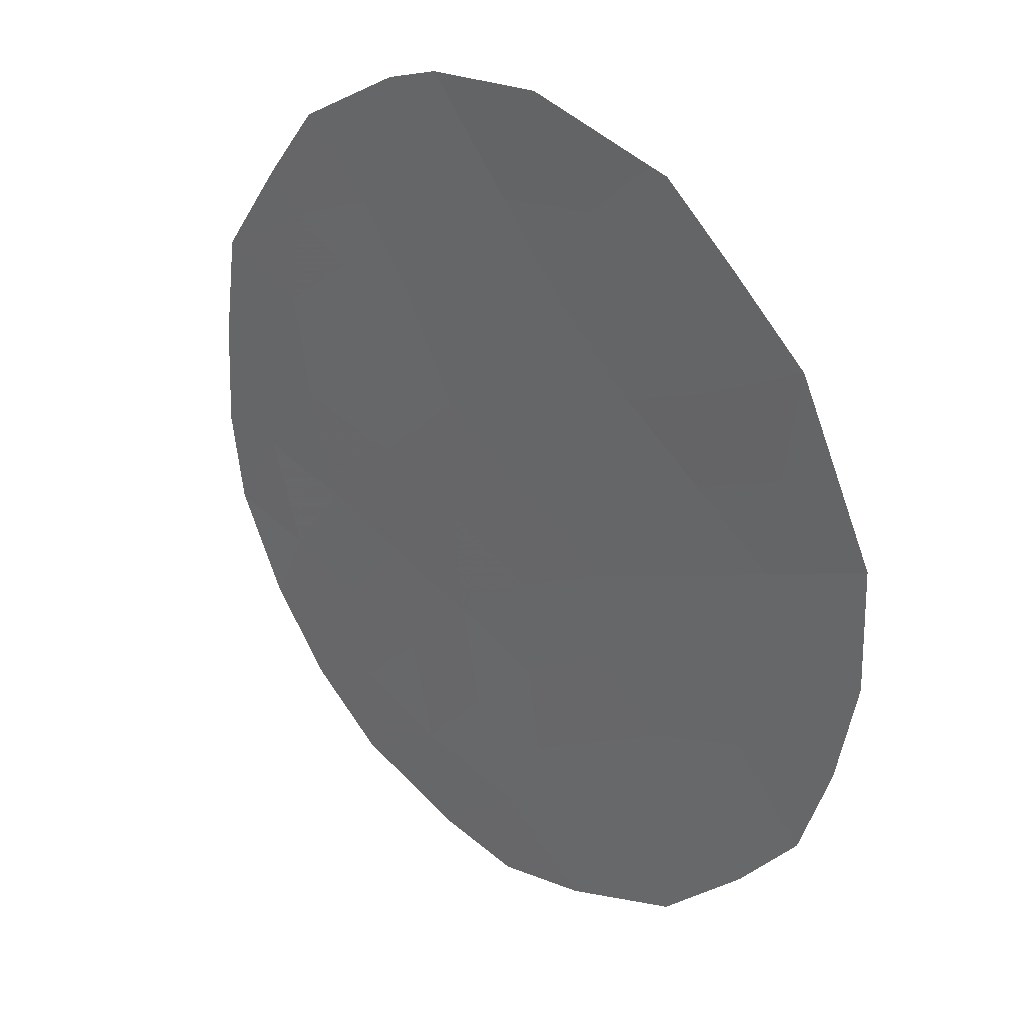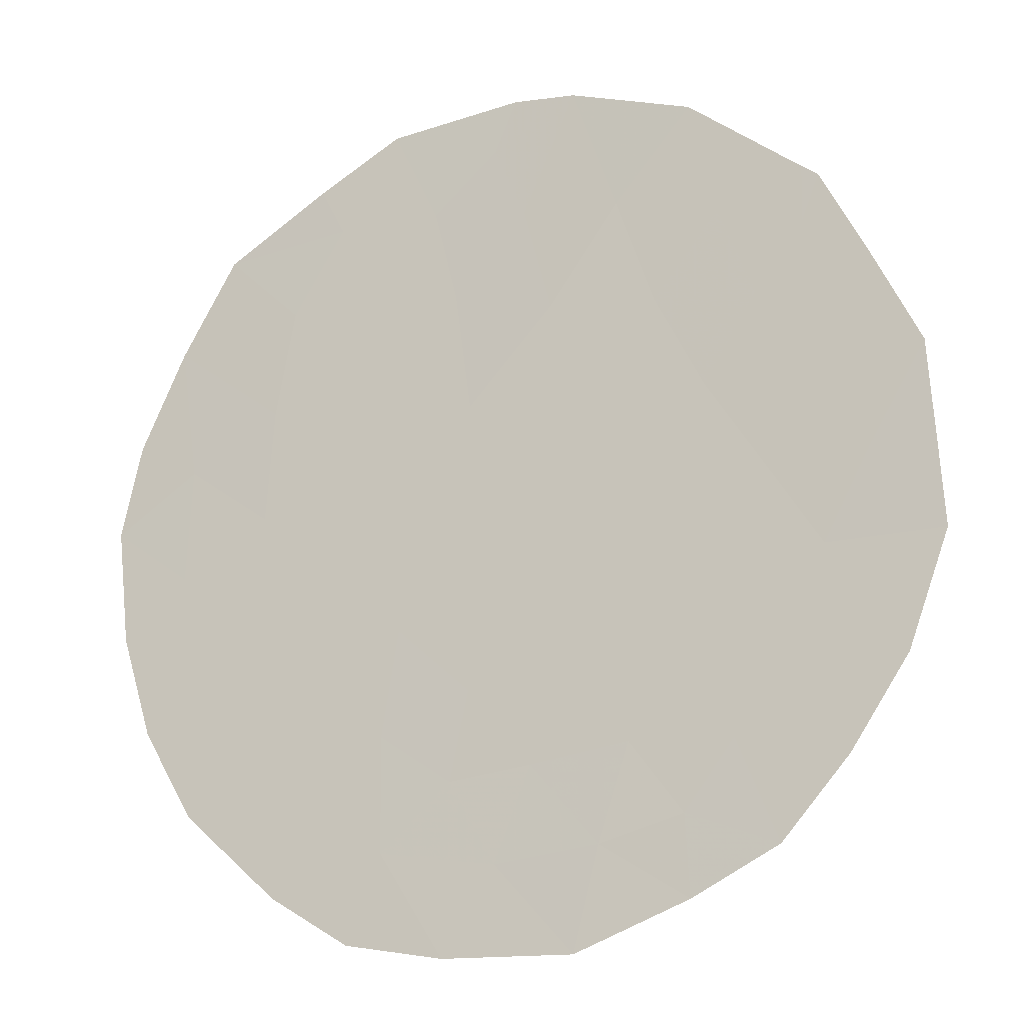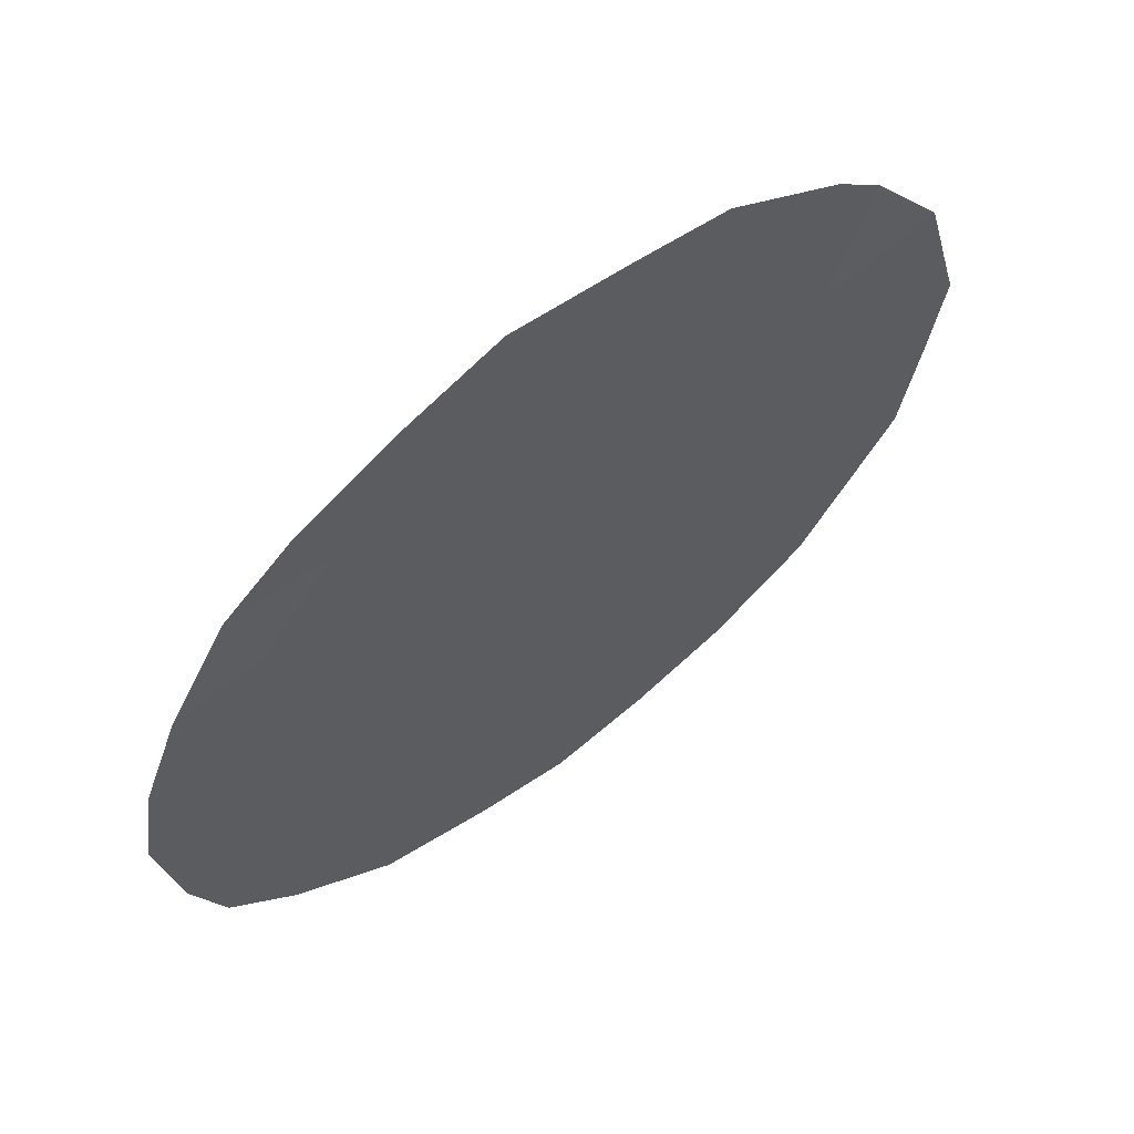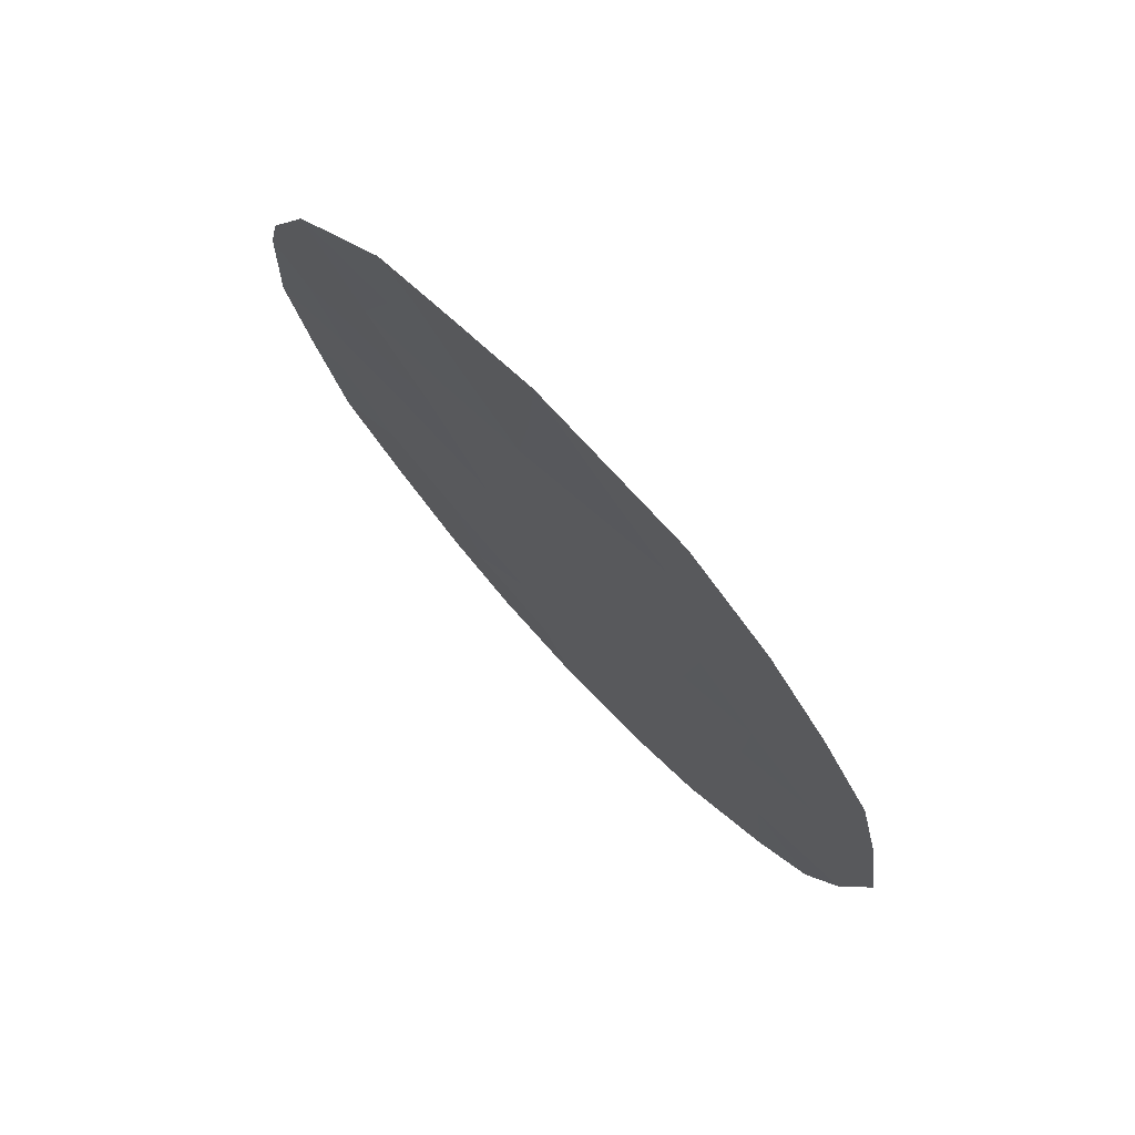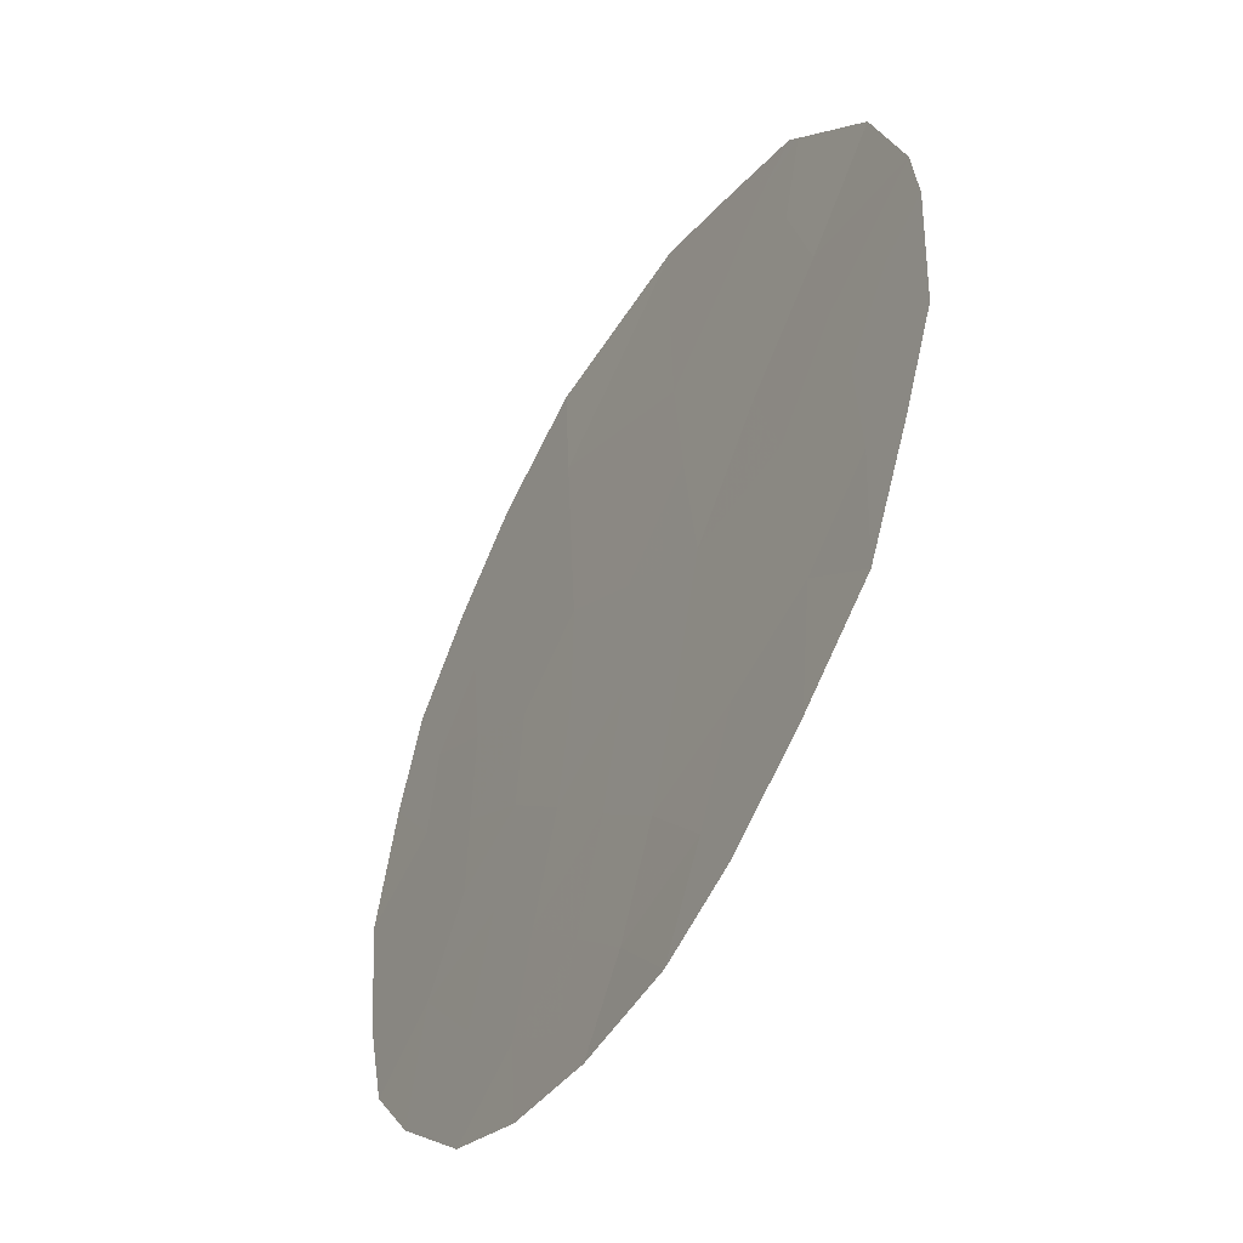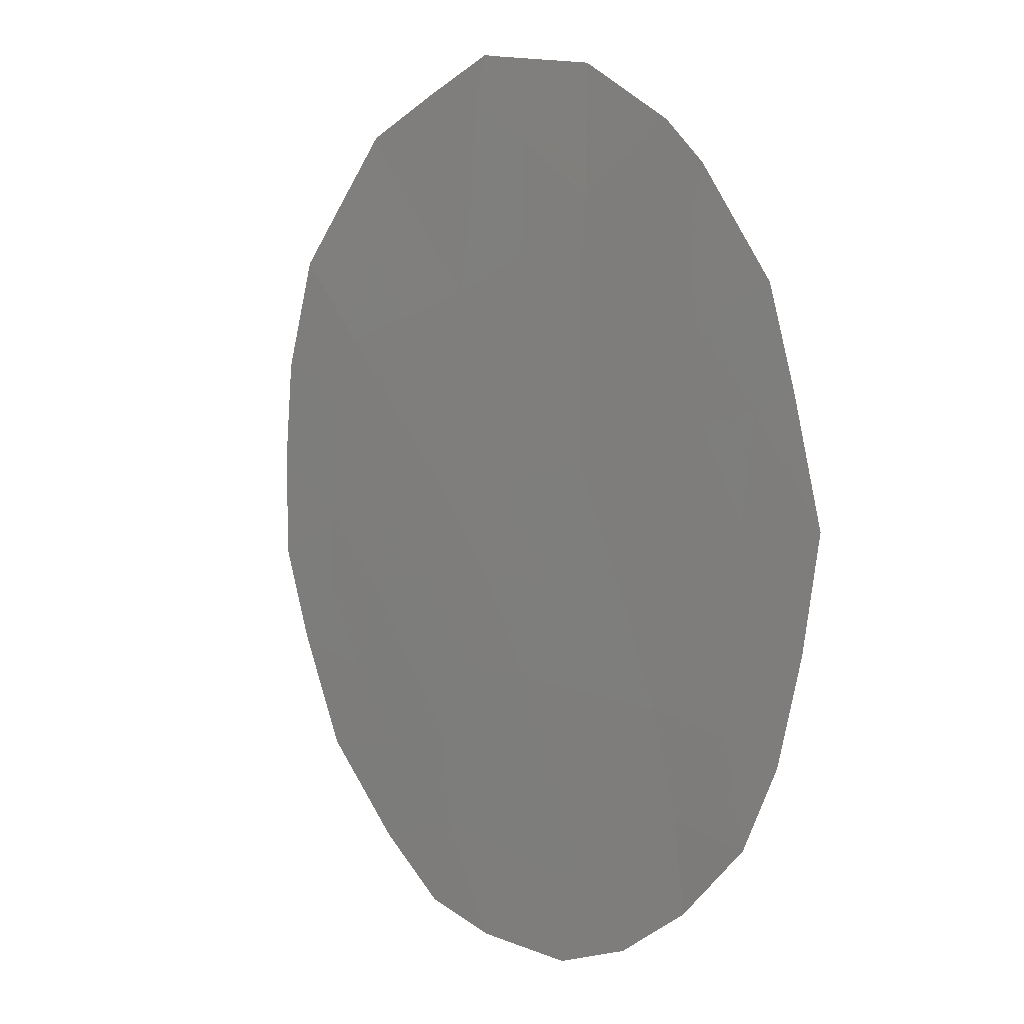
<metadata>
{"format":"obj","ext":"obj","renderer":"f3d","projection":"perspective","resolution":1024,"background":"white","views":[{"elev":-12.8,"azim":142.5,"up":"+Z"},{"elev":-48.0,"azim":112.7,"up":"+Z"},{"elev":22.3,"azim":45.7,"up":"+Z"},{"elev":74.6,"azim":167.1,"up":"+Y"},{"elev":45.5,"azim":3.3,"up":"+Z"},{"elev":65.8,"azim":-21.7,"up":"+Z"}]}
</metadata>
<code>
v -79.3 23.06 79.92
v -78.25 23.12 81.7
v -80.5 26.05 77.95
v -80.31 24.03 78.24
v -81.31 21.33 76.47
v -78.92 26.6 80.59
v -80.49 19.97 77.85
v -78.51 24.91 81.26
v -79.57 25.33 79.5
v -78.51 21.47 81.22
v -80.29 21.91 78.22
v -77.76 22.88 82.52
v -77.91 22 82.25
v -77.79 24.16 82.47
v -77.87 24.74 82.35
v -79.69 27.4 79.3
v -79.18 27.13 80.15
v -81.47 25.81 76.29
v -81.1 26.54 76.94
v -79.36 19.22 79.76
v -79.9 19.11 78.82
v -78.95 19.6 80.47
v -81.86 21.73 75.53
v -81.68 20.83 75.82
v -78.72 26.86 80.93
v -78.65 26.73 81.04
v -80.6 27.15 77.8
v -78.14 25.83 81.88
v -81.78 25.02 75.76
v -81.91 24.12 75.51
v -82 22.96 75.31
v -78.52 20.22 81.2
v -78.12 20.92 81.88
v -80.87 19.47 77.18
v -81.37 20.19 76.34
v -80.41 19.18 77.96
v -78.47 22.41 81.3
v -78.15 22.13 81.84
v -78.4 24 81.45
v -78.02 23.85 82.08
v -79.19 26.01 80.14
v -79.65 26.33 79.37
v -79.3 26.76 79.95
v -81.14 23.87 76.83
v -80.77 24.45 77.47
v -80.69 23.45 77.59
v -80.26 22.96 78.3
v -80.68 22.47 77.58
v -80.89 25.41 77.29
v -81.25 24.83 76.65
v -80.92 26.19 77.24
v -79.69 19.83 79.2
v -79.17 20.11 80.1
v -79.07 25.06 80.33
v -79.84 23.55 79.02
v -81.08 22.12 76.89
v -81.55 23.39 76.1
v -79.45 24.26 79.68
v -79.94 24.65 78.87
v -79.4 21.84 79.73
v -79.91 21.32 78.87
v -78.89 22.17 80.59
v -78.71 23.15 80.91
v -78.72 25.84 80.91
v -80.41 25.06 78.09
v -81.53 24.23 76.17
v -80.41 20.9 78
v -80.03 20.34 78.62
v -80.77 21.54 77.4
v -80.04 25.7 78.72
v -80.11 26.67 78.6
v -78.92 24.05 80.56
v -80.16 27.27 78.53
v -78.99 21.08 80.4
v -81.51 22.39 76.15
v -80.89 20.55 77.17
v -80.13 19.63 78.44
v -79.82 22.41 79.02
v -81.11 22.92 76.86
v -79.52 20.77 79.51
f 10 37 38
f 33 38 13
f 39 8 15
f 12 40 14
f 41 42 43
f 6 43 17
f 44 45 46
f 47 48 46
f 49 50 18
f 27 51 19
f 80 53 52
f 2 40 12
f 52 53 20
f 64 54 41
f 5 24 23
f 6 25 26
f 3 51 27
f 58 55 59
f 60 61 78
f 37 62 63
f 6 17 25
f 49 65 45
f 57 66 44
f 50 66 29
f 67 61 68
f 67 76 69
f 66 57 30
f 70 71 42
f 54 72 58
f 59 65 70
f 16 71 73
f 10 33 32
f 80 74 53
f 60 62 74
f 39 63 72
f 57 75 31
f 5 76 35
f 10 38 33
f 68 52 77
f 7 77 36
f 69 56 48
f 7 36 34
f 5 35 24
f 38 2 12
f 2 38 37
f 38 12 13
f 2 39 40
f 40 39 15
f 40 15 14
f 6 41 43
f 41 9 42
f 43 42 16
f 43 16 17
f 79 44 46
f 44 50 45
f 46 45 4
f 4 47 46
f 47 11 48
f 46 48 79
f 3 49 51
f 51 49 18
f 51 18 19
f 52 20 21
f 53 22 20
f 6 64 41
f 64 8 54
f 41 54 9
f 1 78 55
f 55 47 4
f 56 5 75
f 9 58 59
f 58 1 55
f 59 55 4
f 60 80 61
f 2 37 63
f 37 10 62
f 63 62 1
f 26 64 6
f 64 28 8
f 28 64 26
f 50 49 45
f 49 3 65
f 45 65 4
f 18 50 29
f 79 57 44
f 44 66 50
f 66 30 29
f 7 67 68
f 67 11 61
f 68 61 80
f 11 67 69
f 67 7 76
f 69 76 5
f 9 70 42
f 70 3 71
f 42 71 16
f 9 54 58
f 54 8 72
f 58 72 1
f 9 59 70
f 59 4 65
f 70 65 3
f 3 27 71
f 73 71 27
f 74 32 53
f 32 74 10
f 22 53 32
f 74 62 10
f 8 39 72
f 39 2 63
f 72 63 1
f 15 8 28
f 23 75 5
f 75 23 31
f 34 76 7
f 76 34 35
f 7 68 77
f 68 80 52
f 77 52 21
f 77 21 36
f 11 69 48
f 69 5 56
f 48 56 79
f 78 47 55
f 79 75 57
f 57 31 30
f 47 78 11
f 79 56 75
f 11 78 61
f 60 78 1
f 60 1 62
f 80 60 74

</code>
